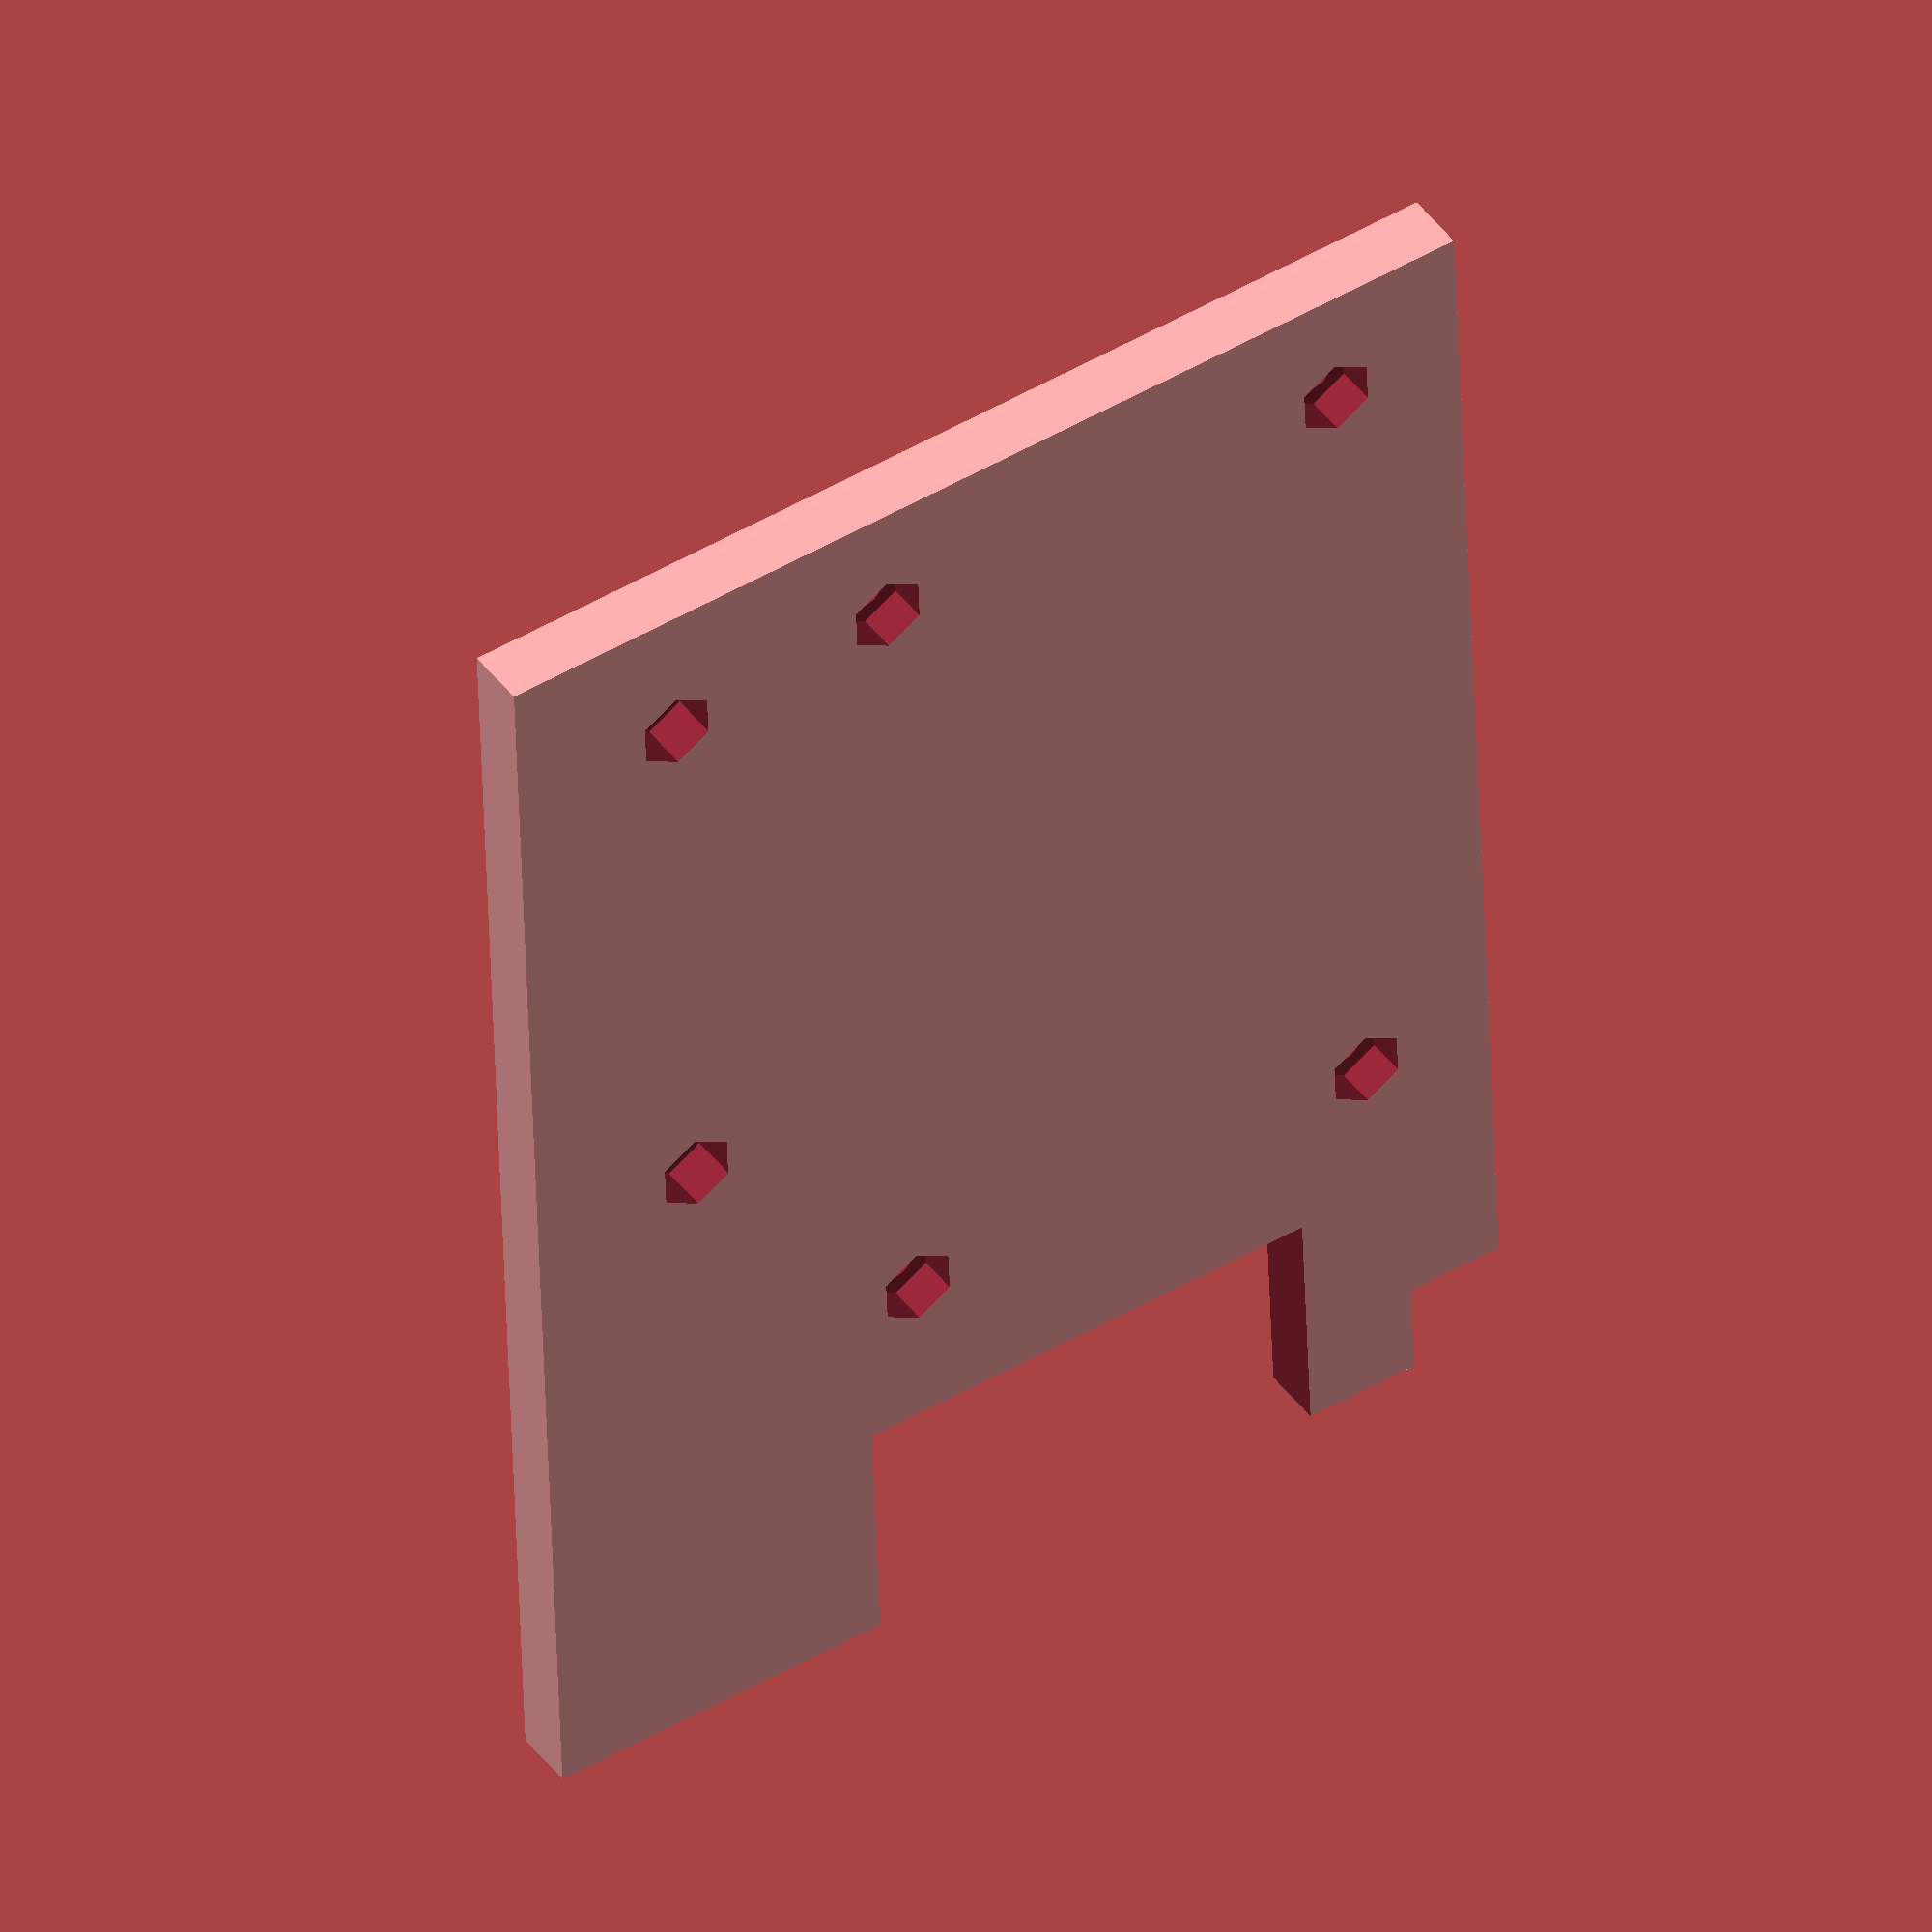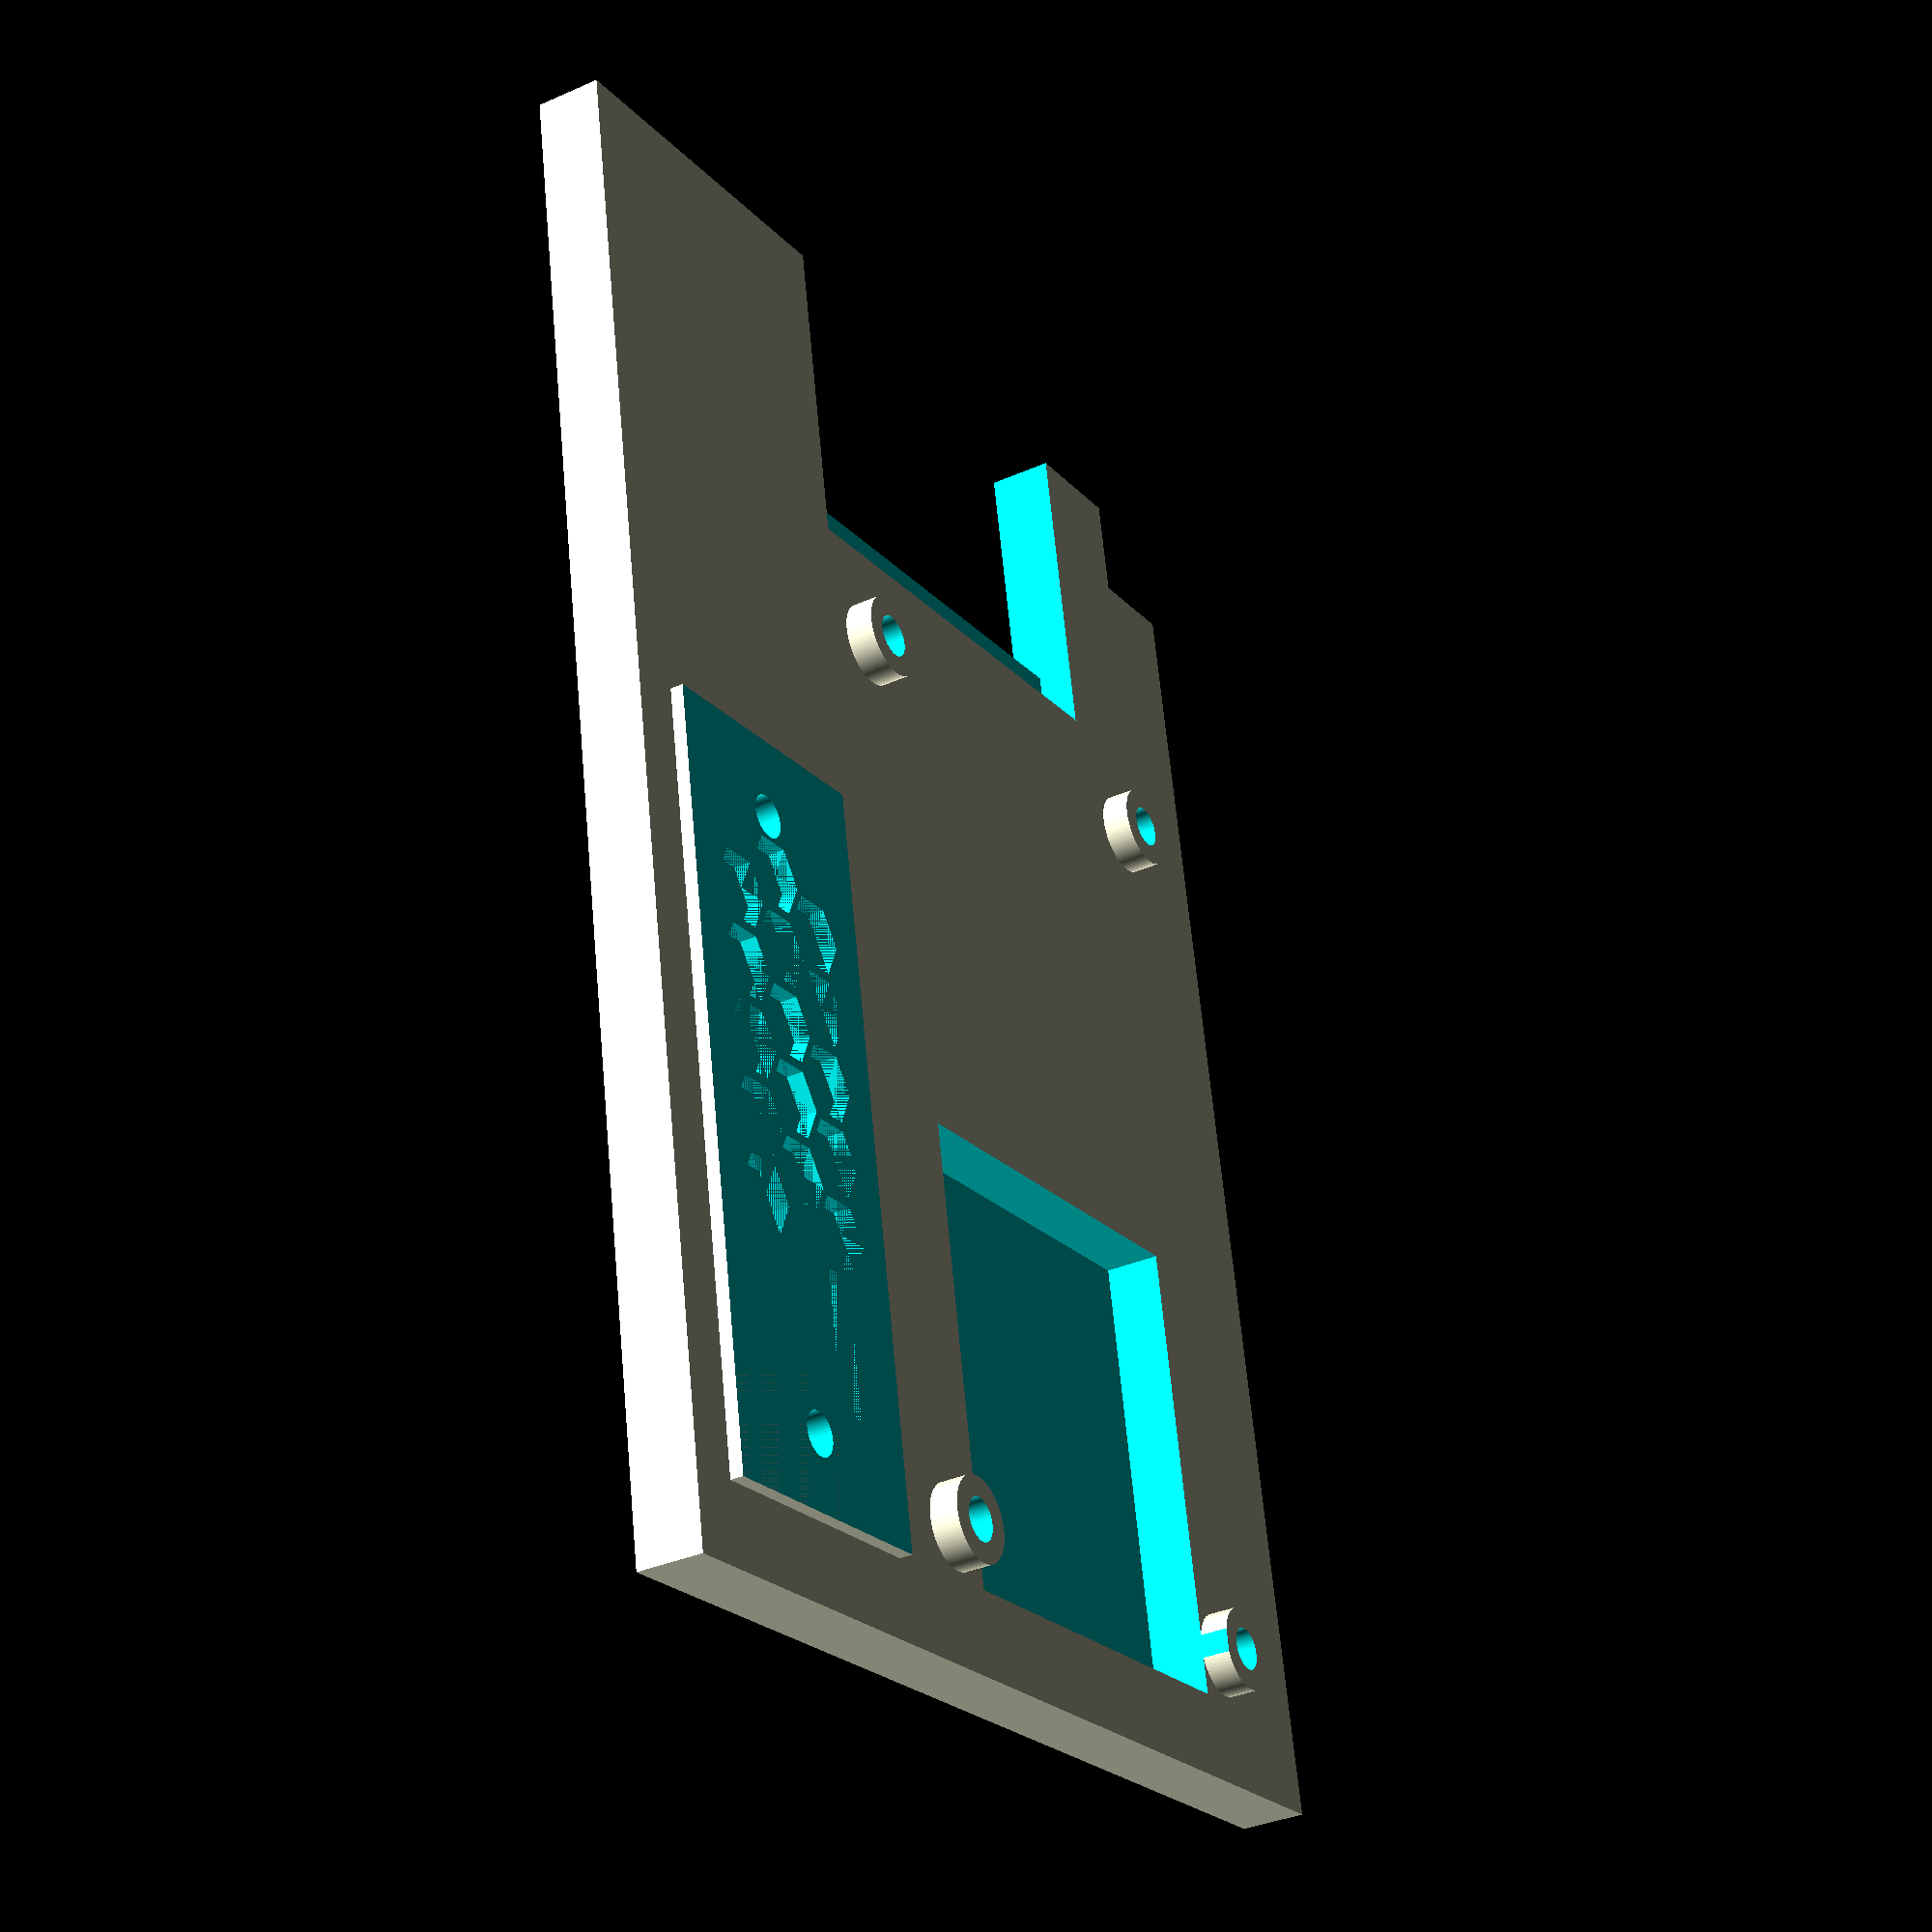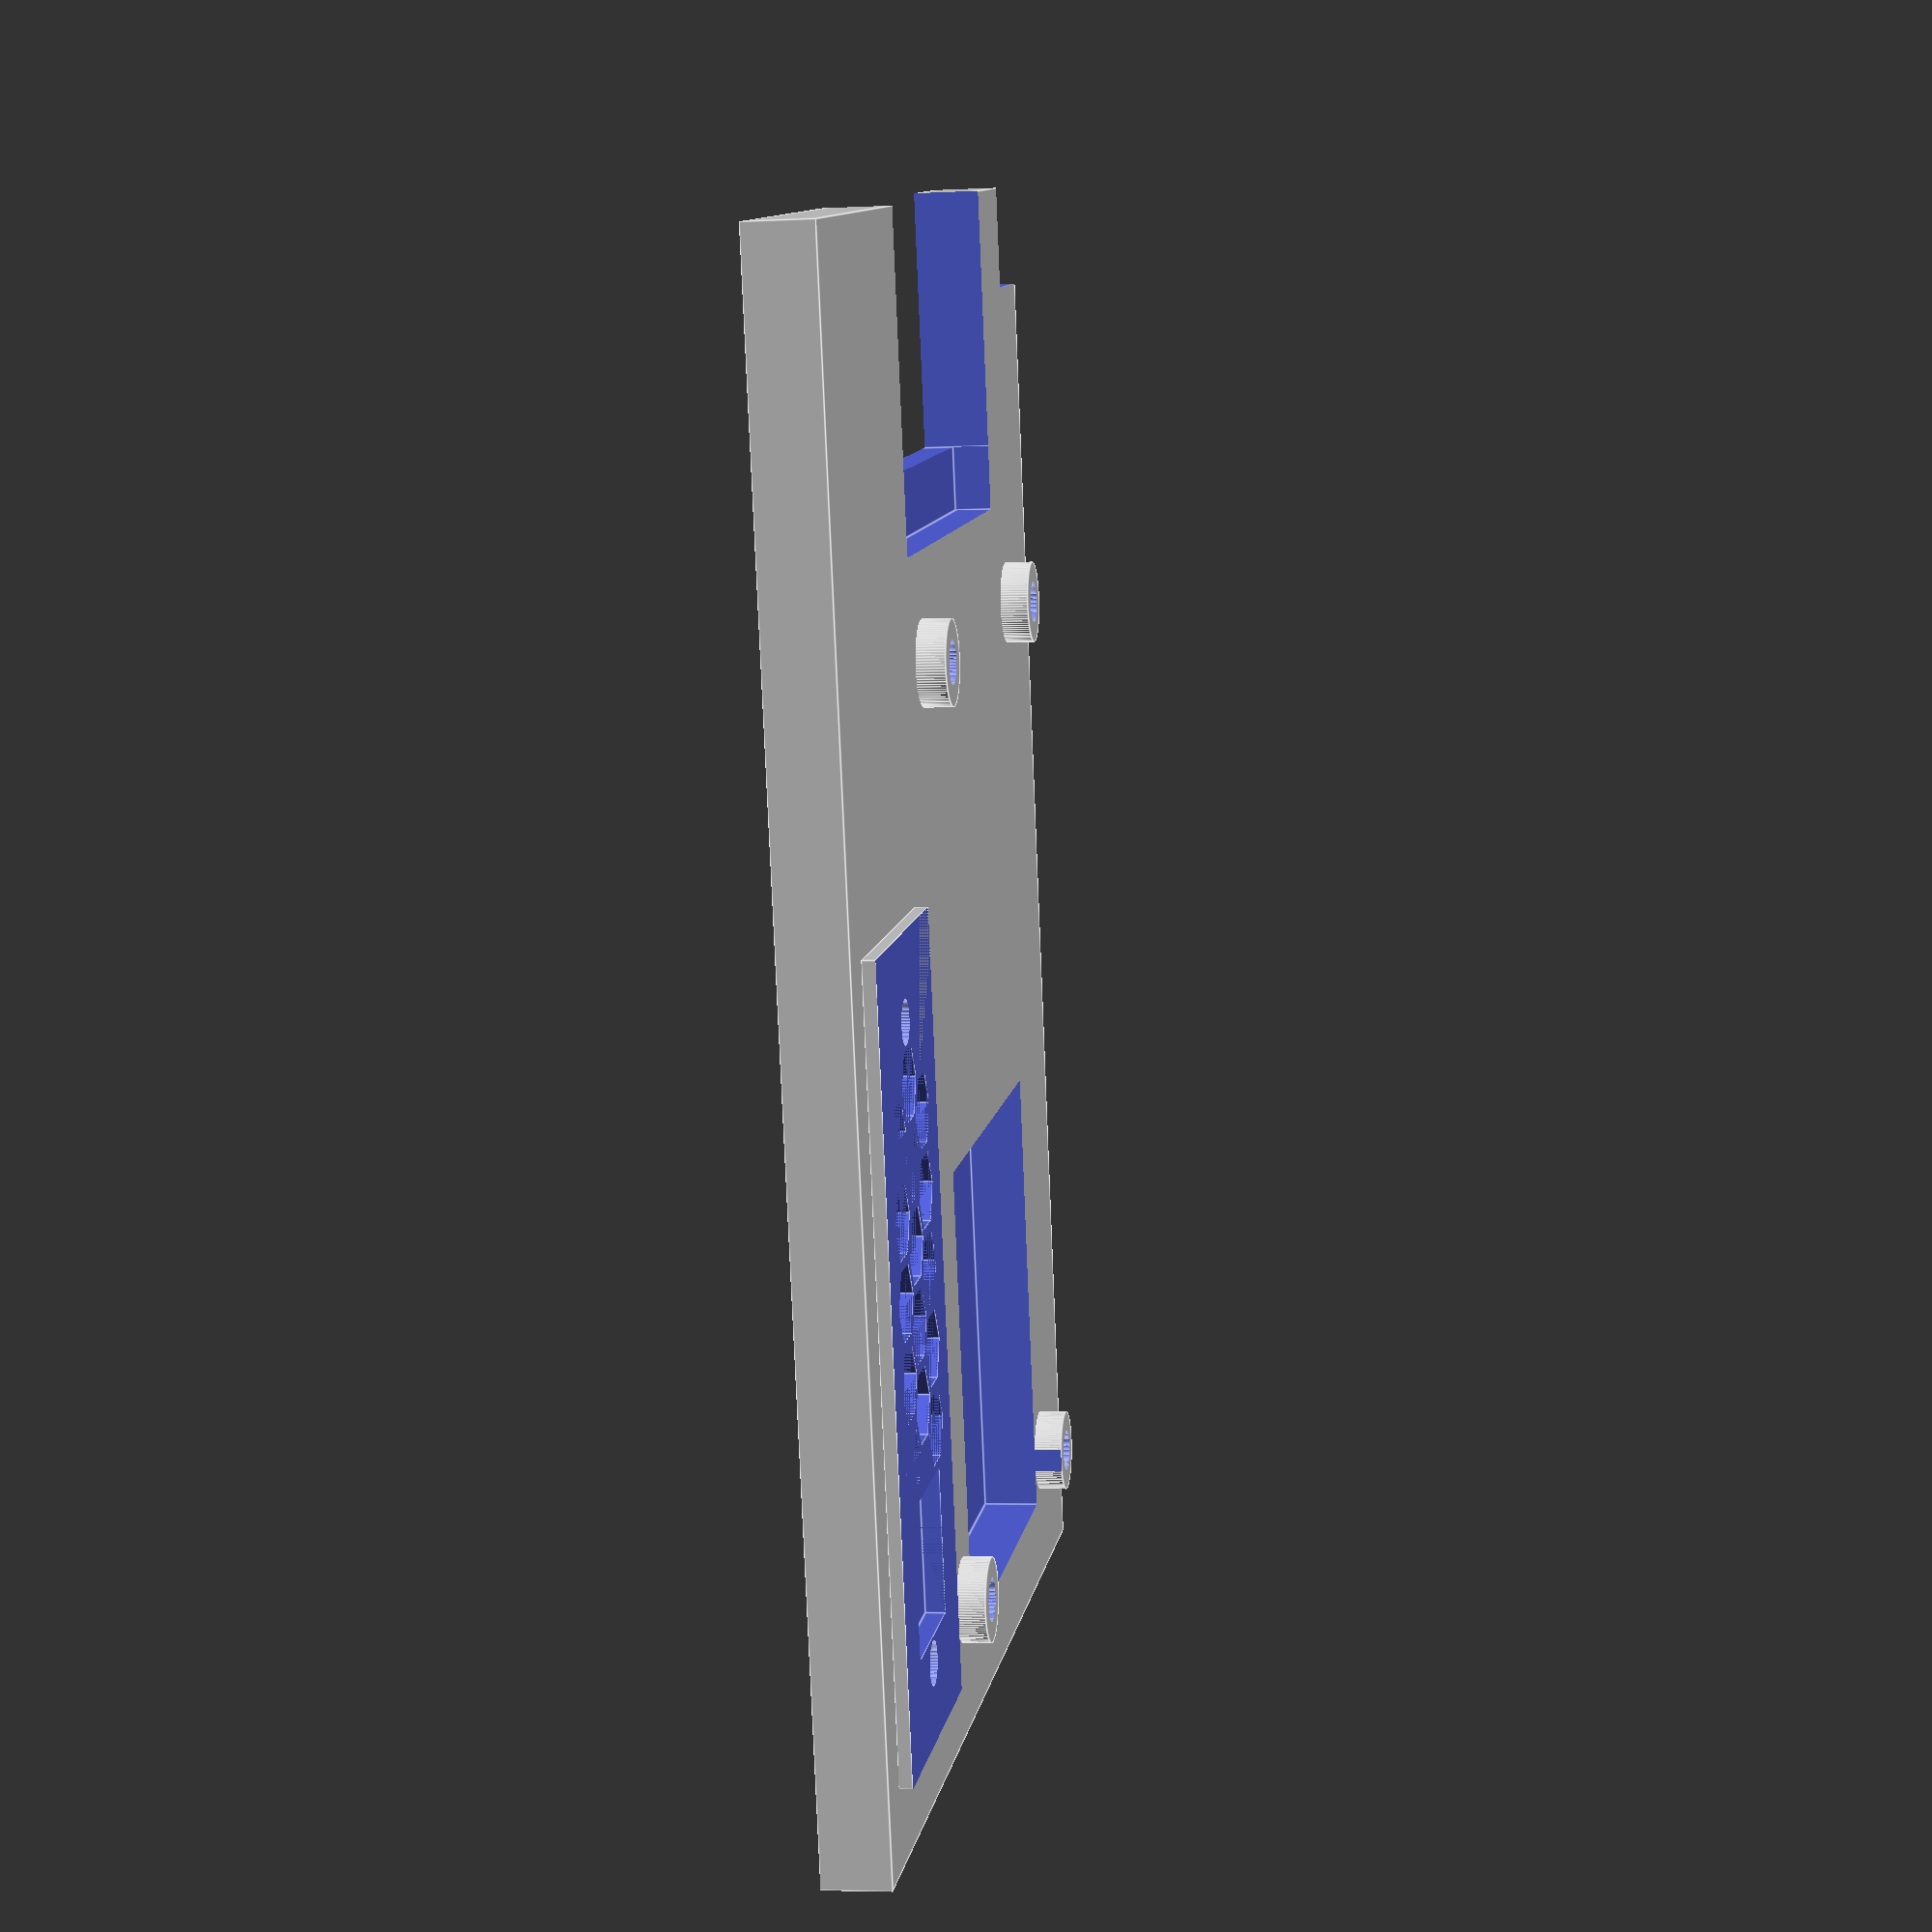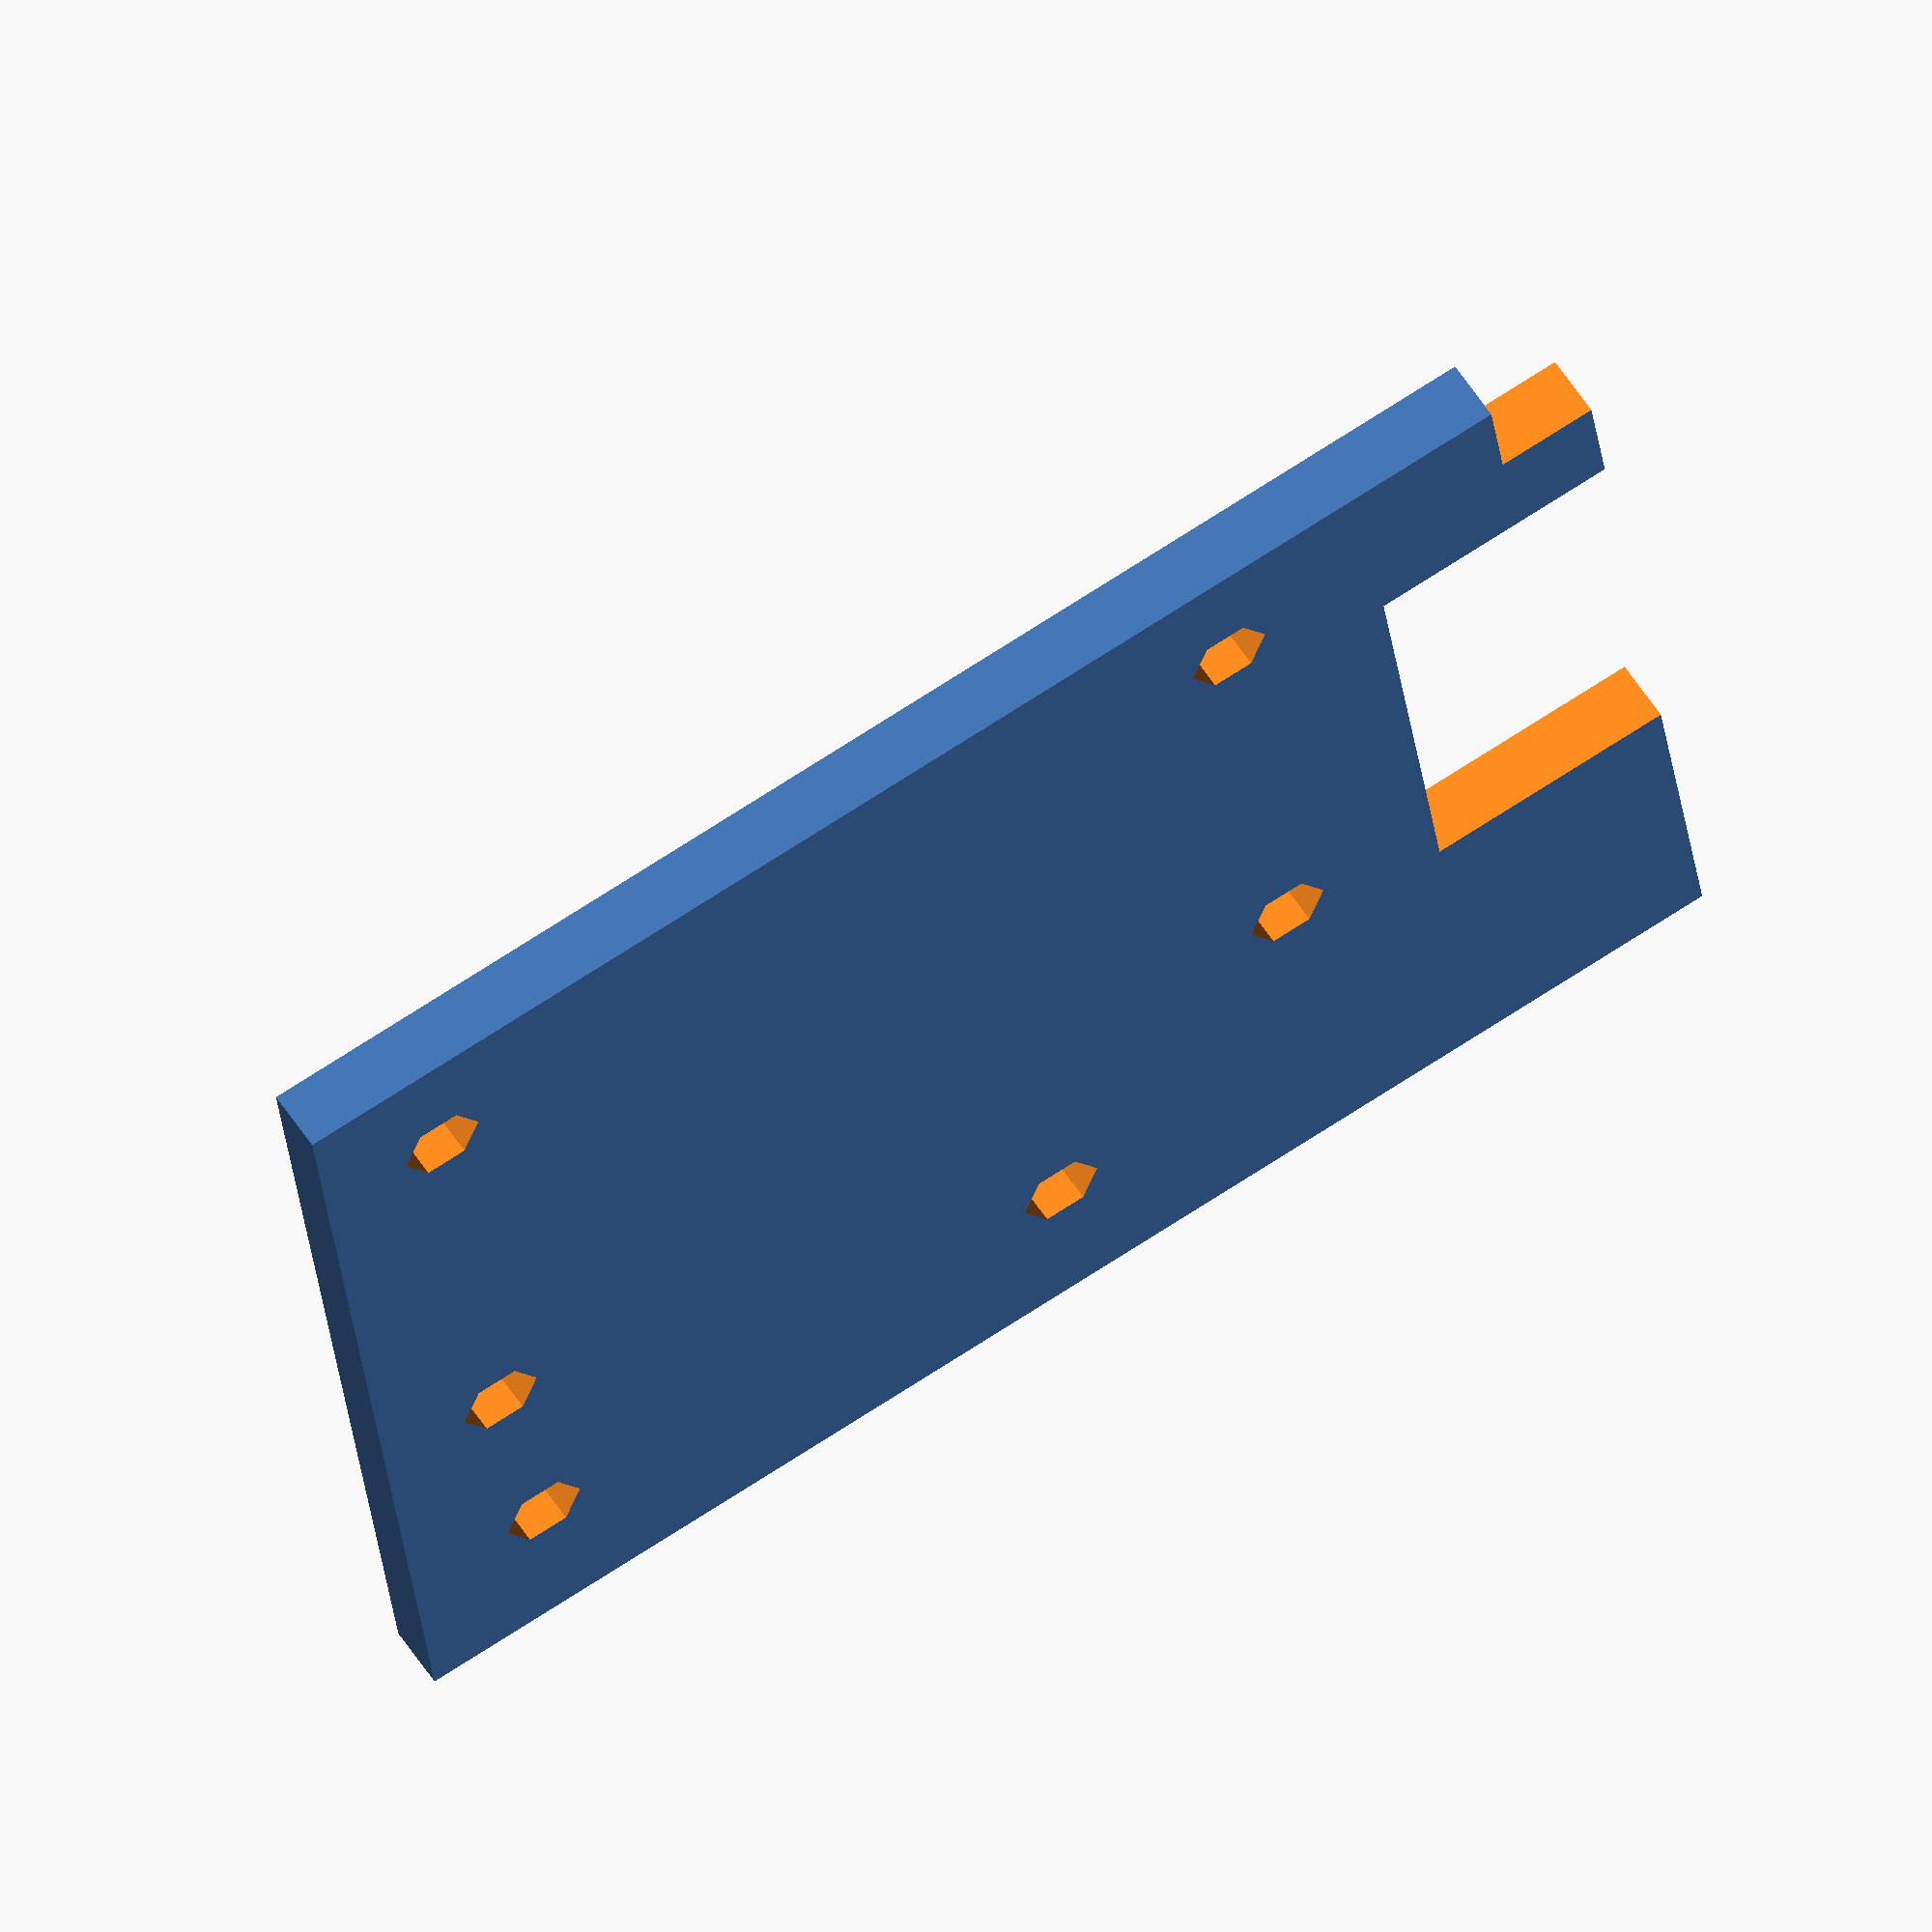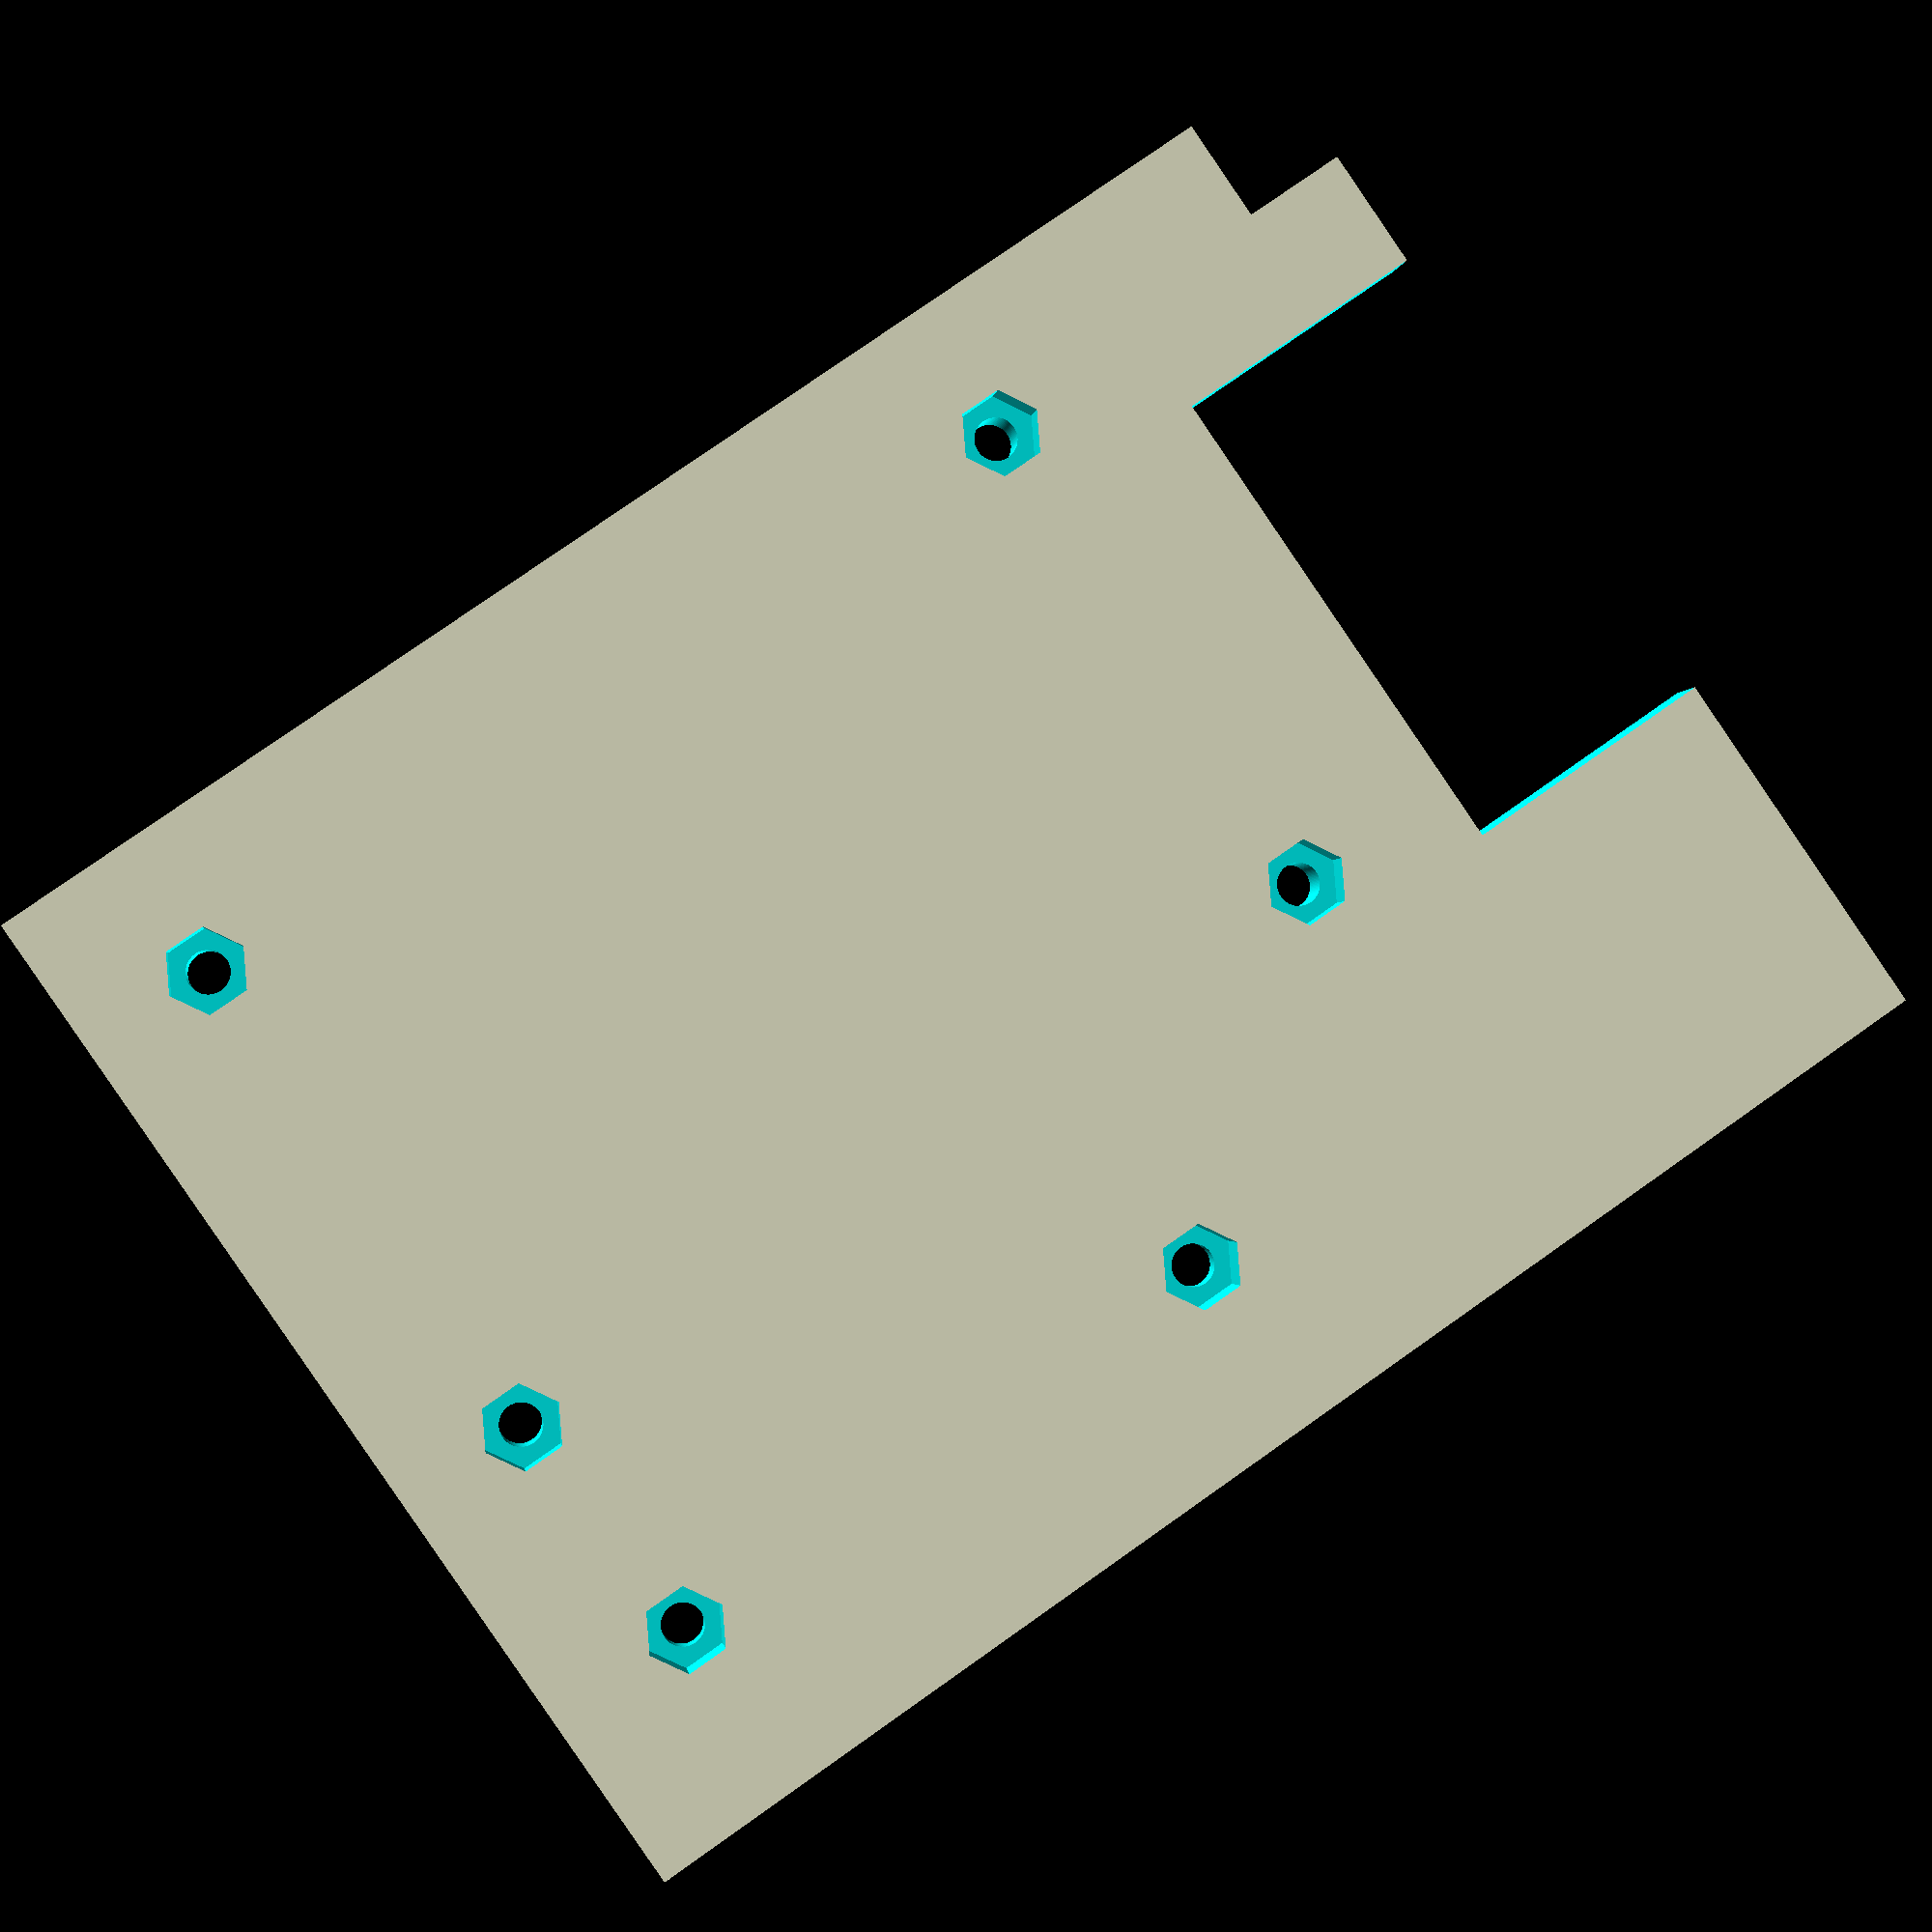
<openscad>
$fn=100;

repair=100;
repair_s=2;
toleration=0.4;// if zmena -> zmenit i u boxu
//plate_s
//potreba pro plate_s z ust_box
thickness=5;

box_out_x=90;
box_out_y=120;
box_out_z=61;

box_in_x=box_out_x-2*thickness;
box_in_y=box_out_y-2*thickness;
box_in_z=box_out_z-2*thickness;

box_cor=thickness-2-toleration;

desk_z=5-toleration-1.5;//z ust_desk
////
plate_x= 50.4;//box_in_x+2*box_cor;//
plate_y=92.27;//box_in_y+box_cor+repair_s; //92.27;
plate_z= 4.34-1.5;//desk_z+repair_s;//

//vyrez na "krabicku"
plate_s_x=34;//32.70
plate_s_y=plate_s_x+2;
plate_s_z=6.32+1.3-0.5;

plate_s_z_trans=-0.5;
plate_s_distance=2.22-2/2;
plate_s_thickness=1;

//screw
nut_d_in=3.3;
nut_d_out=6.5;
spacedos_middle_x = 25;
nut_distance_x=spacedos_middle_x - 40.64/2;//1.87+nut_d_out/2;
nut_distance_y=-7+12;
nut_distance_y_2 = nut_distance_y+71.12;
nut_distance_x_2=spacedos_middle_x + 40.64/2;
nut_height=2.2+repair_s;//(plate_s_z+plate_s_thickness)-plate_z;

//nut
nut_d=6.5;
nut_h=3-plate_s_thickness;

//cut_out
c_c_x=35+4;
c_c_y=8;
c_c_z=5;//4.24
c_c_x_trans=-4/2;
c_c_distance_x=2+c_c_x_trans;
c_c_distance_y=plate_y-c_c_y;
c_c_distance_z=plate_s_thickness;
cube_i_y=5;

//translate_all
t_all_y=14;

///////////////////////////
//desk
desk_x=71.90;
desk_y=90.85;
//desk_z=5;//zapsano driv(20)
desk_overlap=3.3;

//nut
nut_diameter=7.05;//6.95;
nut_height_1=4+repair; //3.80
nut_d_x=15.15+desk_overlap+nut_diameter/2-0.77;
nut_d_x_2=(box_in_x+2*box_cor)/2+35.5/2-3;//desk_x+2*desk_overlap-15-nut_diameter/2;
nut_d_y=26.6;//23.01+nut_diameter/2;
nut_d_y_2=26.6+38;//64.69;//desk_y-23.35-nut_diameter/2;

box_nut_in_d=3.3;
box_nut_in_h=repair;

//correction (vycnelky spodni)
cor_diameter=2.97;
cor_d_x=2.09+desk_overlap;
cor_d_x_2=desk_x+2*desk_overlap-cor_d_x;
cor_d_y=26.19;
cor_d_y_2=desk_y-cor_d_y;
cor_height=3;

box_cor_2=thickness-2;

//kvadr pro krystaly
k_x=26.41-box_cor_2-repair_s/2-1;
k_y=box_in_y+box_cor+repair_s-2*box_cor_2-2*repair_s;//box_in_x+2*box_cor-2*box_cor_2-2*repair_s;
k_z=3-2;
k_y_zkrat=(box_in_y+box_cor+repair_s-2*box_cor_2-2*repair_s)/2-nut_d;

k_x_trans=box_in_x+2*box_cor-3-k_x-box_cor_2-repair_s/2+3; //if zmena -> zmenit box
k_y_trans=repair_s/2;
k_z_trans=desk_z+repair_s+(-desk_z-repair_s+plate_z+repair_s);

//kvadr pro krystaly vicko (x,y jako u kvadr pro krystaly)
k_v_z=5;//2;

//otvory pro krystaly
o_k_height=0.8+0.5;
o_k_diameter=4.7+0.75+((4.7+0.75)/2)*0.15425144988;
echo("prumer chlivecku, k opsana", o_k_diameter);
///////////////?
o_k_x_trans=k_x_trans+o_k_diameter;
o_k_y_trans=k_y_trans+k_y/2+((k_y-20)/4)/4;
o_k_z_trans=k_z+k_z_trans-o_k_height;

o_k_x_trans_posun=k_x;
o_k_y_trans_posun=(k_y-20)/8;
   
//koeficient pro posunuta vzdalenosti der pro krystaly
koeficient = 1.1;

//otvory pro krystaly 2.rada
o_k_x_2_trans=k_x_trans-o_k_diameter/2+k_x/2;//k_x_trans+k_x-2*o_k_diameter;
o_k_y_2_trans=k_y_trans+k_y/2;

//nut kvadr pro krystaly
nut_zapusteni=3+repair_s;
nut_zapusteni_trans_z=0;

//otvor pro krystal - cube
o_k_c=11;
o_k_c_height=1.5;

vicko=0;
//krystaly=1;
//tld_box = 1;

//plate
difference(){
    translate([-3,0,0]) union(){
       
        
        //vlozena deska
        //cube([plate_x, plate_y,plate_z+repair_s]);
       
        //velka deska
        translate([0,-3,-desk_z-repair_s+plate_z+repair_s])cube([box_in_x+2*box_cor, box_in_y+box_cor+repair_s, desk_z+repair_s]);
        
        //kvadr pro krystaly
        translate([k_x_trans, k_y_trans+k_y_zkrat, k_z_trans])
            cube([k_x, k_y-k_y_zkrat, k_z]);
        echo([k_x, k_y-k_y_zkrat, k_z]);
        
        
        //kvadr pro krystaly vicko
        translate([k_x_trans, k_y_trans+k_y_zkrat, k_z_trans+k_z+0.5]) cube([k_x, k_y-k_y_zkrat, k_v_z]);

       if(!vicko)
        //nuts_horni, $fn=100
        translate([plate_x+box_cor_2+3, plate_y+t_all_y, 0])rotate([0,0,180])
        for(i=[nut_distance_x, nut_distance_x_2], j=[nut_distance_y, nut_distance_y_2]){
        translate([i,j,plate_z]){
        difference(){
            cylinder(h=nut_height,d=nut_d_out);
            translate([0,0,-repair_s])cylinder(h=nut_height+repair,d=nut_d_in);
        }           
    }
}



        }
    
    
    translate([plate_x+box_cor_2, plate_y+t_all_y, plate_s_thickness])rotate([0,0,180]){
        
        //vyrez na "krabicku"
        translate([(plate_x-plate_s_x)/2, plate_s_distance, plate_s_z_trans]) cube([plate_s_x, plate_s_y, plate_s_z]);
       
       //vyrezy na konektory
        translate([c_c_distance_x, c_c_distance_y, c_c_distance_z]){            cube([c_c_x,c_c_y+repair,c_c_z+repair]);
        translate([0,cube_i_y,-desk_z-repair_s])
            cube([c_c_x,c_c_y+repair,c_c_z+repair]);
    }
   //nut_horni, $fn=6 + dira
    for(i=[nut_distance_x, nut_distance_x_2], j=[nut_distance_y, nut_distance_y_2]){
        translate([i,j,plate_z]){ translate([0,0,-plate_z-repair_s]) rotate([0,0,30]) cylinder(h=nut_h+repair_s, d=nut_d, $fn=6);
        translate([0,0,-4*repair_s])cylinder(h=nut_height+repair,d=nut_d_in);
        }
        }
    }
   translate([0,0,0]){ 
    //nut_spodni
    if(0){
       #for(i=[nut_d_x, nut_d_x_2 ], j=[nut_d_y, nut_d_y_2]){
        translate([i ,j, 1]) union(){
            cylinder(h=nut_height_1, d=nut_diameter, $fn=6);
            translate([0,0,-repair/2]) cylinder(h=box_nut_in_h, d=box_nut_in_d);
            }
        }
    }
        
    //vycnelky_spodni
    if(0) for(i=[cor_d_x, cor_d_x_2], j=[cor_d_y, cor_d_y_2]){
        translate([i, j, -repair_s])cylinder(h=cor_height, d=cor_diameter);
        }       
    }    
    
    translate([-5, -5, -5]) cube(10);
    
    translate([-1.5, 0, 0]){
    //otvor pro krystal - cube
    translate([2+o_k_x_2_trans-o_k_diameter,o_k_y_2_trans-o_k_diameter/2+6.3*o_k_diameter-0.4,o_k_z_trans+o_k_height-o_k_c_height])cube([o_k_c, o_k_c, o_k_c_height]);
    
    translate([1+0.5,k_y/5-0.4*o_k_diameter+0.3,0]){
     //otvory pro krystaly 1.rada
    for(i=[(-1/2*(o_k_y_trans_posun))*koeficient, 1/2 * (o_k_y_trans_posun)*koeficient, -(o_k_y_trans_posun)*koeficient, 0*(o_k_y_trans_posun*koeficient), o_k_y_trans_posun*koeficient]){
        translate([0,i,0]) translate([-o_k_diameter+o_k_x_2_trans+1, o_k_y_2_trans, o_k_z_trans]) cylinder(h=o_k_height, d=o_k_diameter, $fn=6);
    }
    
    //otvory pro krystaly 2.rada
    for(i=[(-1/2*(o_k_y_trans_posun))*koeficient, 1/2 * (o_k_y_trans_posun)*koeficient, -(o_k_y_trans_posun)*koeficient, 0*(o_k_y_trans_posun)*koeficient, o_k_y_trans_posun*koeficient]){
        translate([0,i,0]) translate([o_k_x_2_trans, o_k_y_2_trans-o_k_diameter/2, o_k_z_trans]) cylinder(h=o_k_height, d=o_k_diameter, $fn=6);
    }
     //otvory pro krystaly 3.rada
    for(i=[(-1/2*(o_k_y_trans_posun))*koeficient, 1/2 * (o_k_y_trans_posun)*koeficient, -(o_k_y_trans_posun)*koeficient, 0*(o_k_y_trans_posun)*koeficient, o_k_y_trans_posun*koeficient]){
        translate([0,i,0]) translate([o_k_diameter+o_k_x_2_trans-1, o_k_y_2_trans, o_k_z_trans]) cylinder(h=o_k_height, d=o_k_diameter, $fn=6);
    }
    
    }
}
    

    //nut kvadr pro krystaly    
    for(i=[nut_d+k_y_zkrat, k_y-nut_d/2-2.3]){
        echo("poloha sroubu", i);
        translate([k_x_trans+k_x/2-box_cor, i+0.8, -repair_s/7]){
    translate([0,0,0]) rotate([0,0,30]) cylinder(h=nut_h+repair_s, d=nut_d, $fn=6);
        translate([0,0,-4*repair_s])cylinder(h=nut_height+repair,d=nut_d_in);
        translate([0,0,k_z_trans+k_z+repair_s/7+repair_s]) cylinder(h=nut_zapusteni, d=nut_d, $fn=100);
        }
    }
    
       
   if(vicko){
    translate([-repair/2,-repair/2,-desk_z-repair+desk_z+repair_s+k_z]) cube([desk_x+repair, desk_y+repair, desk_z+repair]);
   }else{
        translate([k_x_trans-repair_s*4+1, k_y_trans+k_y_zkrat-1, k_z_trans+k_z]) cube([desk_x+repair, desk_y+repair, desk_z+repair]);
   }
}







</openscad>
<views>
elev=136.8 azim=182.2 roll=33.4 proj=o view=wireframe
elev=214.8 azim=349.6 roll=239.3 proj=p view=solid
elev=4.2 azim=165.4 roll=279.4 proj=p view=edges
elev=122.6 azim=277.4 roll=32.5 proj=o view=wireframe
elev=1.7 azim=124.6 roll=173.3 proj=p view=solid
</views>
